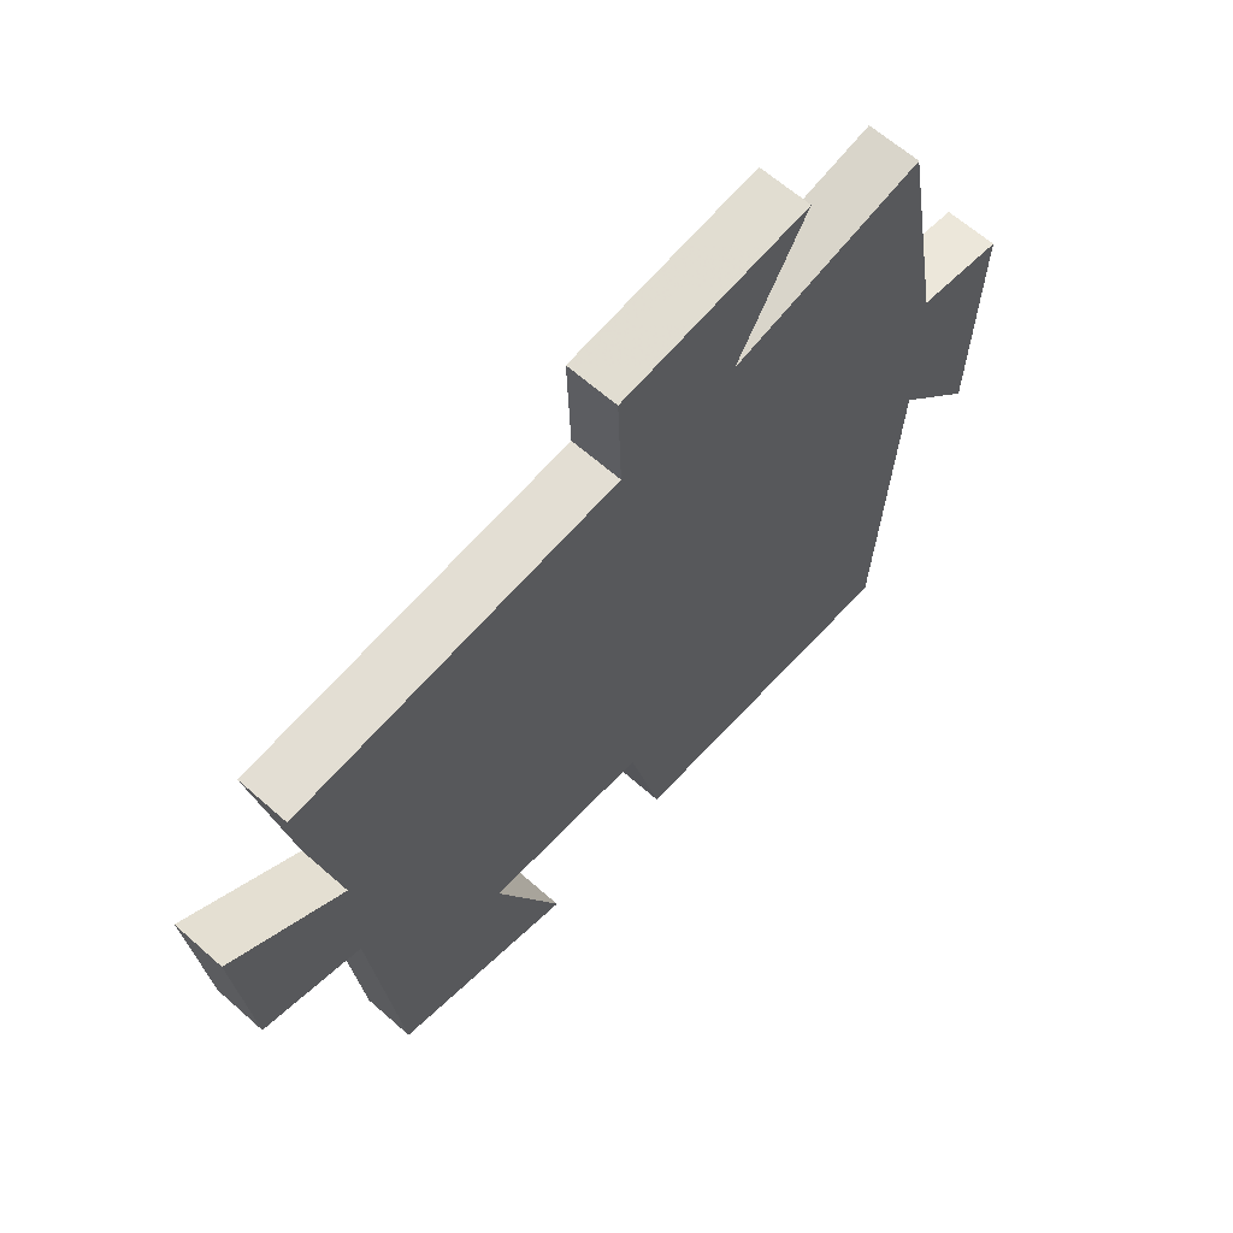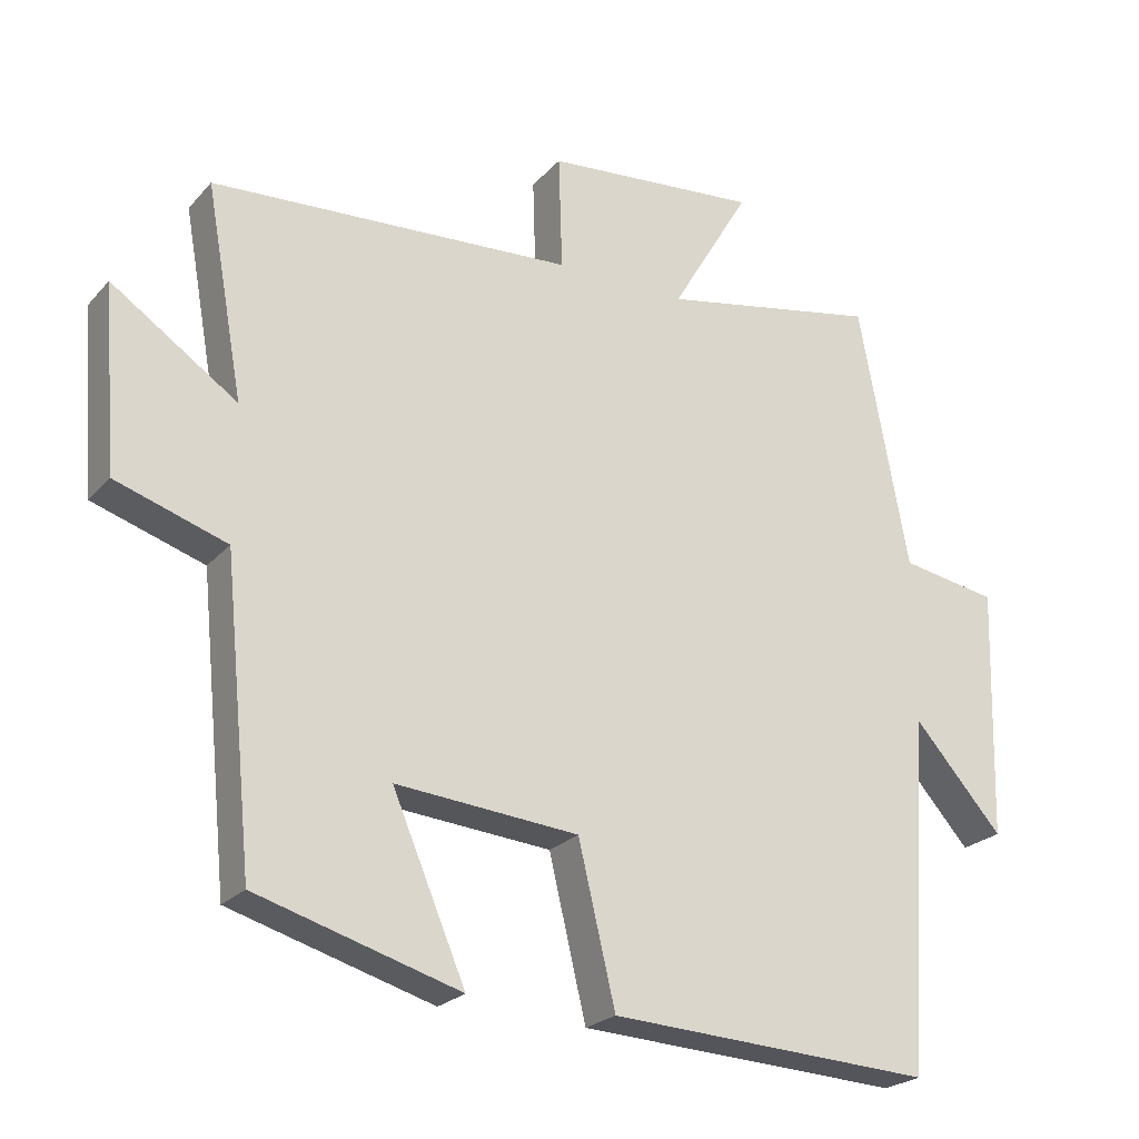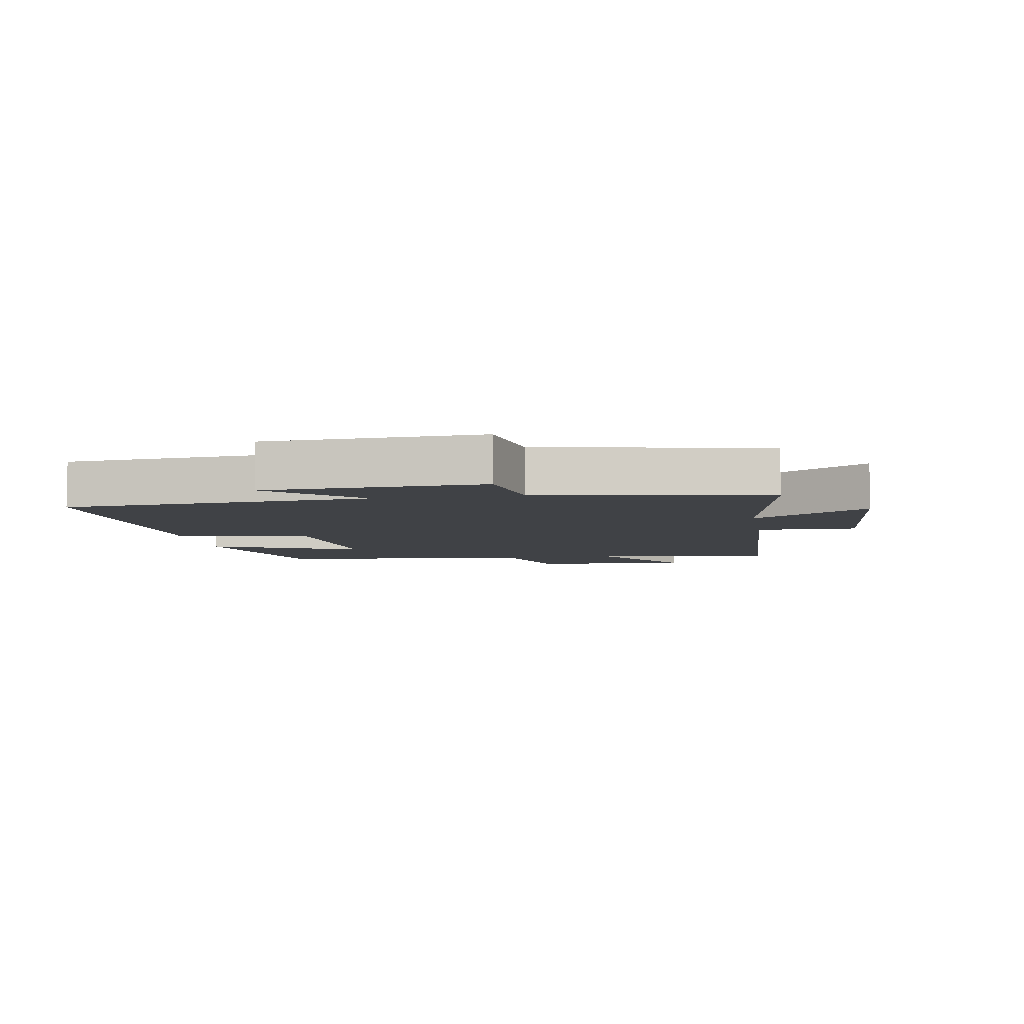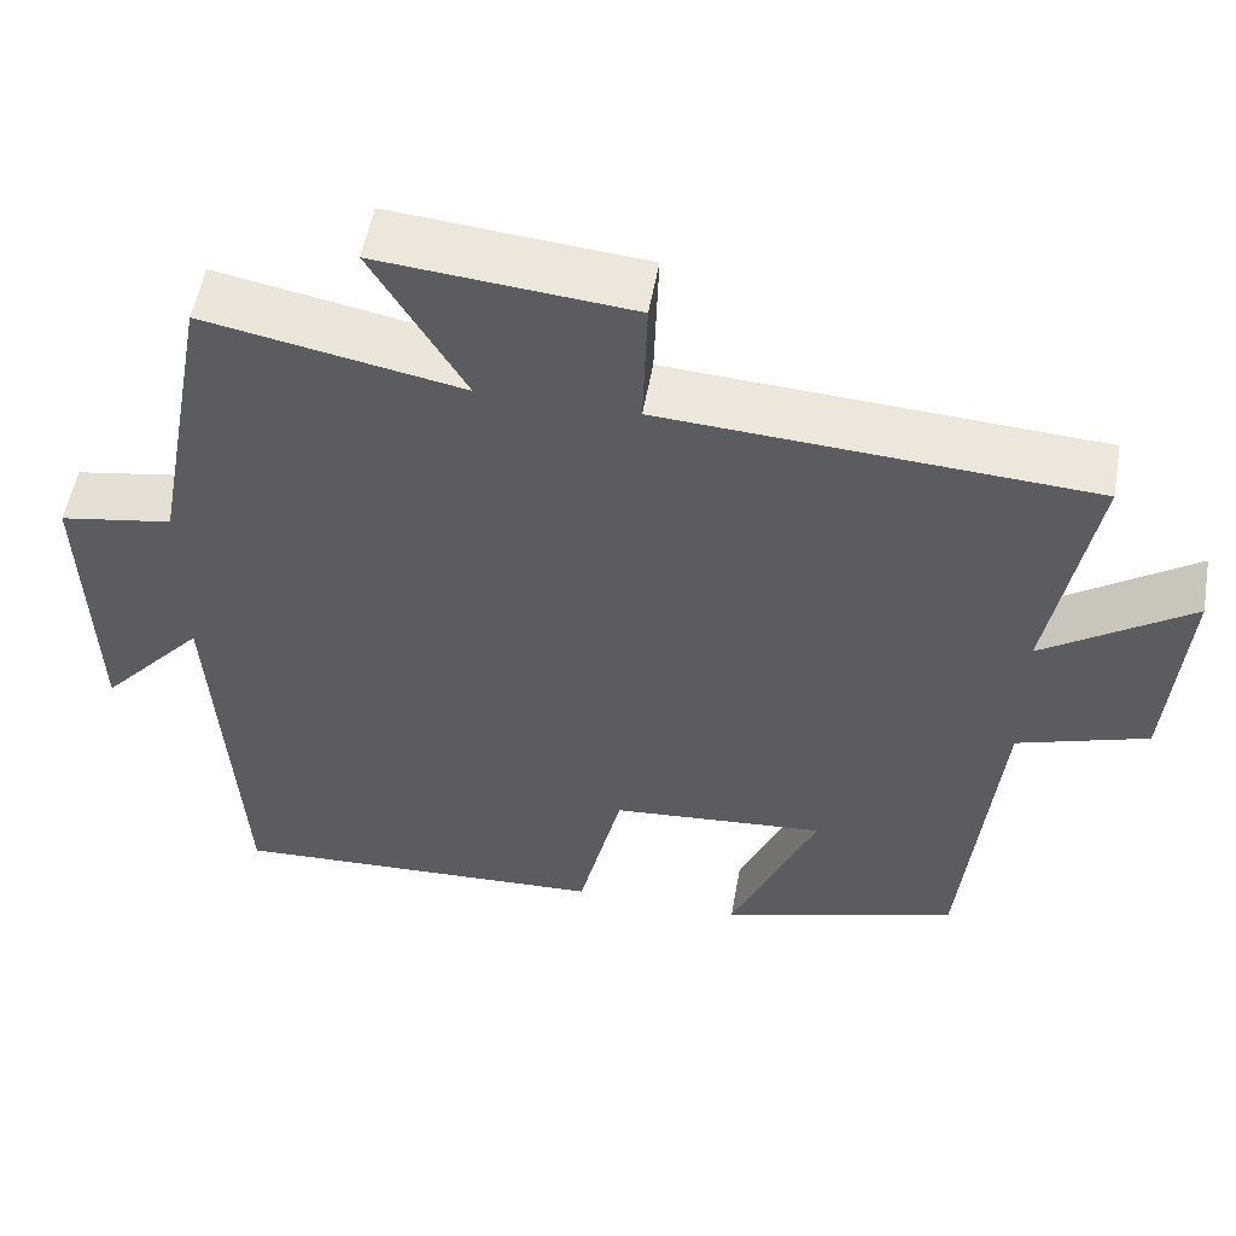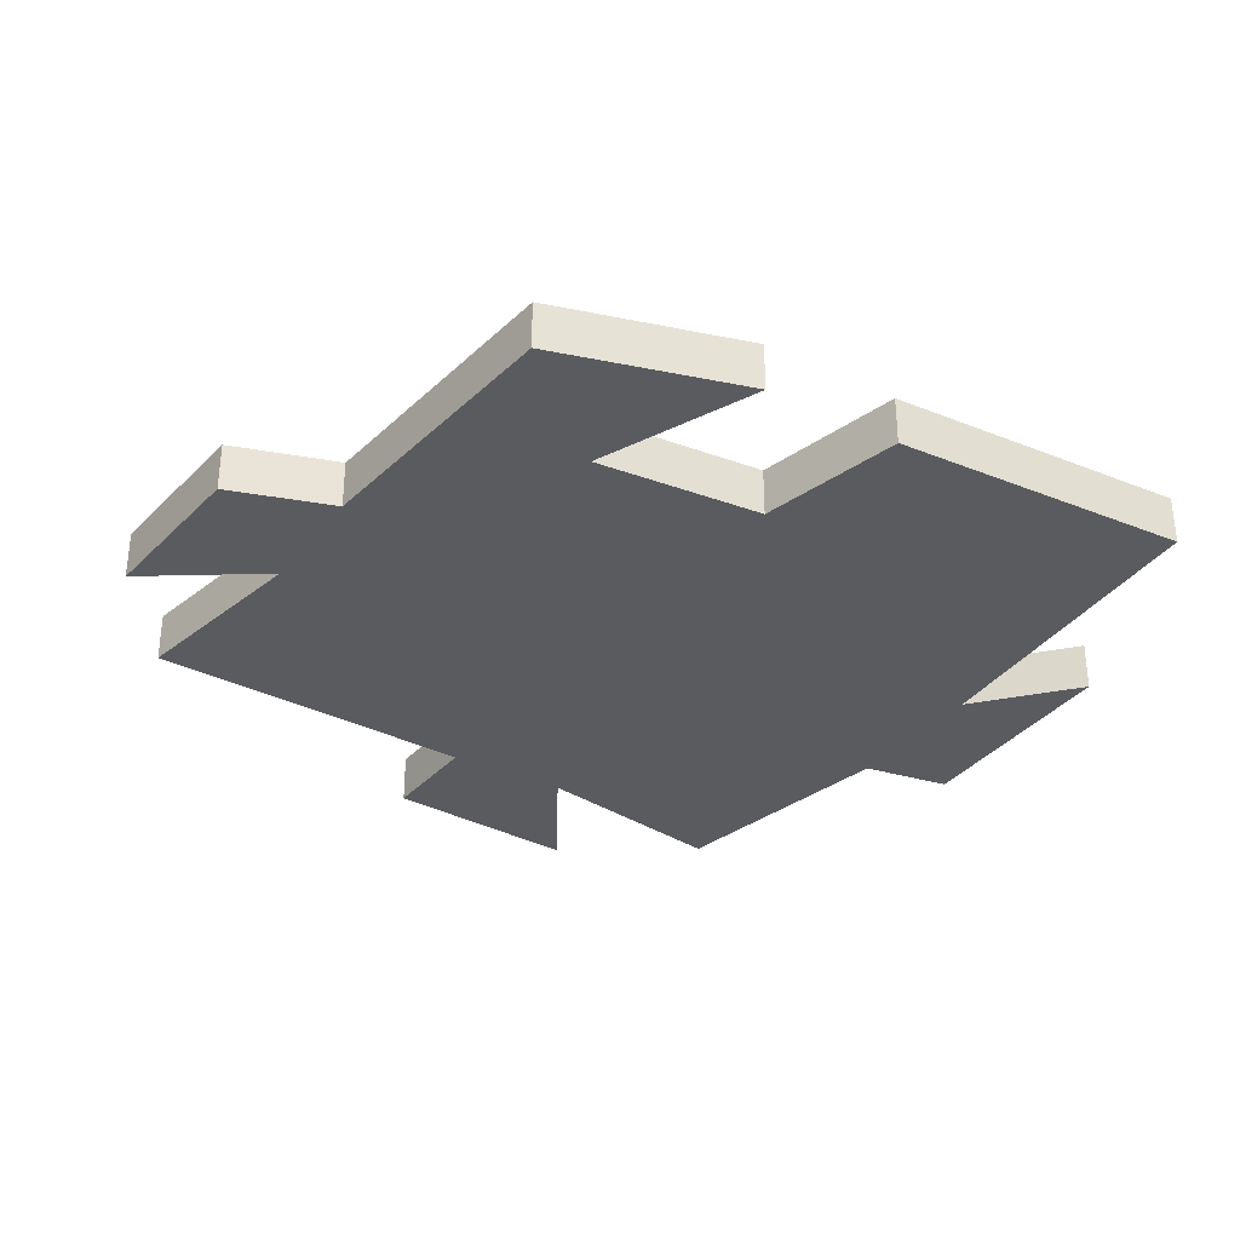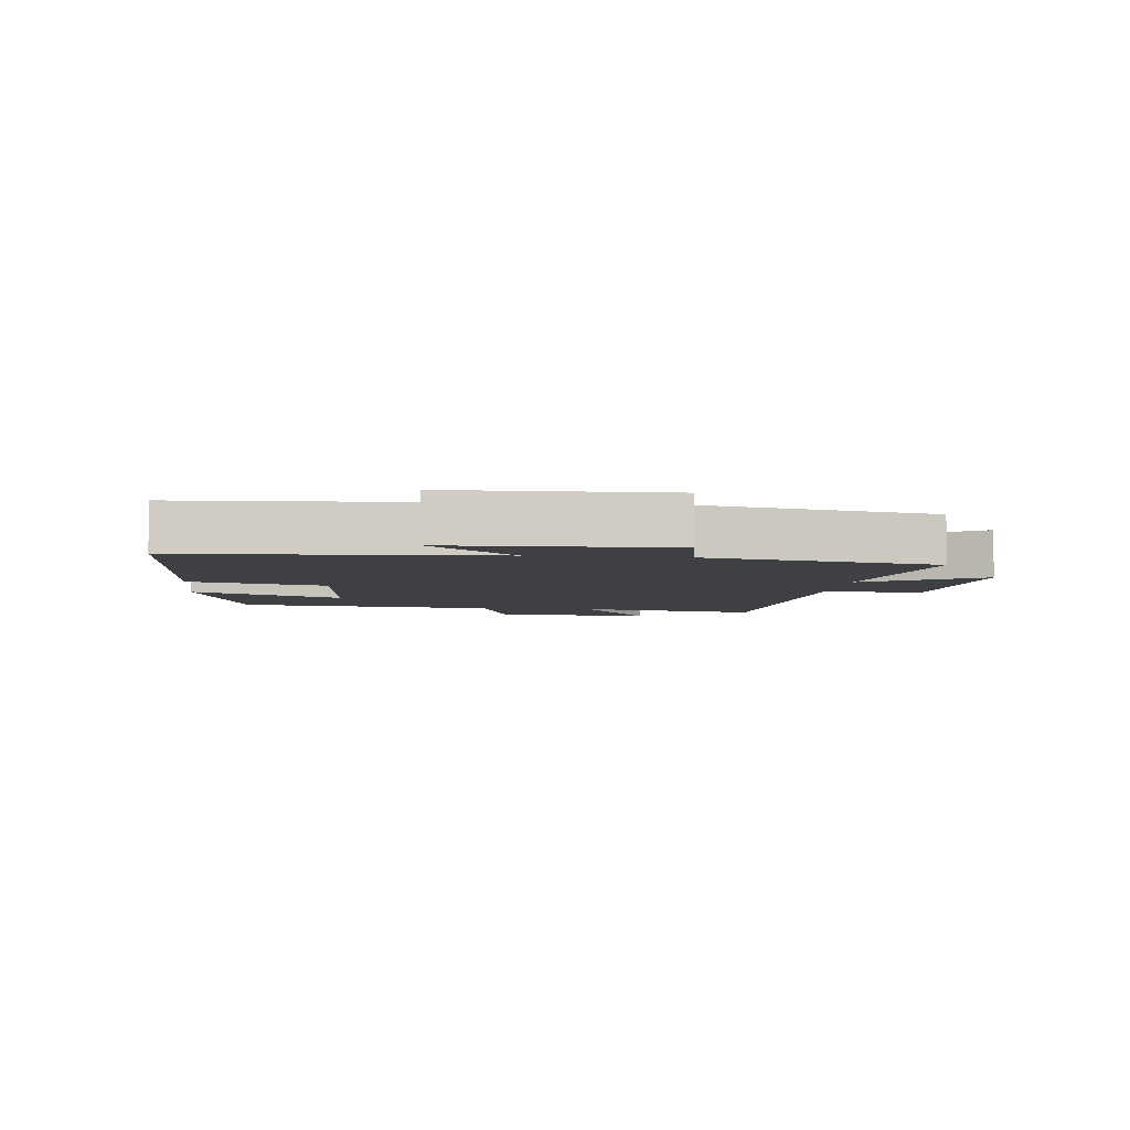
<metadata>
{"format":"obj","ext":"obj","renderer":"f3d","projection":"perspective","resolution":1024,"background":"white","views":[{"elev":63.8,"azim":131.7,"up":"+Z"},{"elev":-23.5,"azim":149.7,"up":"+Z"},{"elev":-6.4,"azim":-80.0,"up":"+Y"},{"elev":53.9,"azim":10.1,"up":"+Z"},{"elev":-32.3,"azim":147.7,"up":"+Y"},{"elev":-5.1,"azim":-96.7,"up":"+Y"}]}
</metadata>
<code>
v -0.432 0.07 0.557
v -0.13 0.07 0.5
v -0.239 0.07 0.685
v 0.057 0.07 0.659
v 0.052 0.07 0.5
v 0.552 0.07 0.471
v 0.5 0.07 0.18
v 0.673 0.07 0.298
v 0.653 0.07 0.044
v 0.5 0.07 -0.006
v 0.459 0.07 -0.418
v 0.179 0.07 -0.5
v 0.28 0.07 -0.262
v 0.028 0.07 -0.284
v -0.023 0.07 -0.5
v -0.47 0.07 -0.523
v -0.5 0.07 -0.038
v -0.623 0.07 -0.177
v -0.633 0.07 0.169
v -0.5 0.07 0.192
v -0.432 0 0.557
v -0.13 0 0.5
v -0.239 0 0.685
v 0.057 0 0.659
v 0.052 0 0.5
v 0.552 0 0.471
v 0.5 0 0.18
v 0.673 0 0.298
v 0.653 0 0.044
v 0.5 0 -0.006
v 0.459 0 -0.418
v 0.179 0 -0.5
v 0.28 0 -0.262
v 0.028 0 -0.284
v -0.023 0 -0.5
v -0.47 0 -0.523
v -0.5 0 -0.038
v -0.623 0 -0.177
v -0.633 0 0.169
v -0.5 0 0.192
f 17 18 19 20
f 20 1 2
f 17 20 2
f 16 17 2
f 15 16 2
f 14 15 2
f 13 14 2
f 10 11 12 13
f 10 13 2
f 7 8 9 10
f 7 10 2 3
f 5 6 7
f 5 7 3
f 3 4 5
f 40 39 38 37
f 22 21 40
f 22 40 37
f 22 37 36
f 22 36 35
f 22 35 34
f 22 34 33
f 33 32 31 30
f 22 33 30
f 30 29 28 27
f 23 22 30 27
f 27 26 25
f 23 27 25
f 25 24 23
f 1 21 22 2
f 2 22 23 3
f 3 23 24 4
f 4 24 25 5
f 5 25 26 6
f 6 26 27 7
f 7 27 28 8
f 8 28 29 9
f 9 29 30 10
f 10 30 31 11
f 11 31 32 12
f 12 32 33 13
f 13 33 34 14
f 14 34 35 15
f 15 35 36 16
f 16 36 37 17
f 17 37 38 18
f 18 38 39 19
f 19 39 40 20
f 20 40 21 1

</code>
